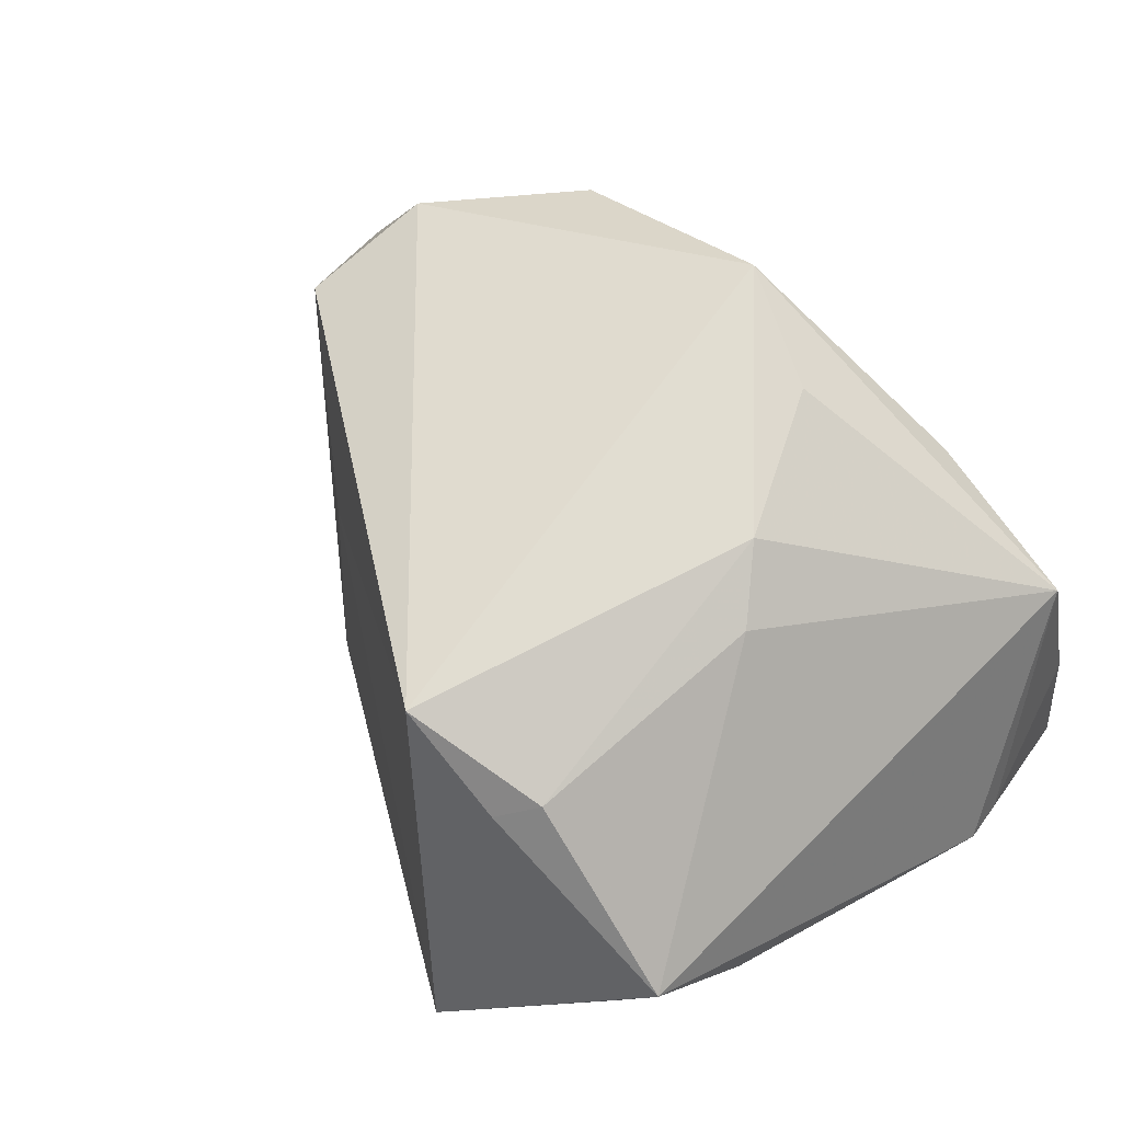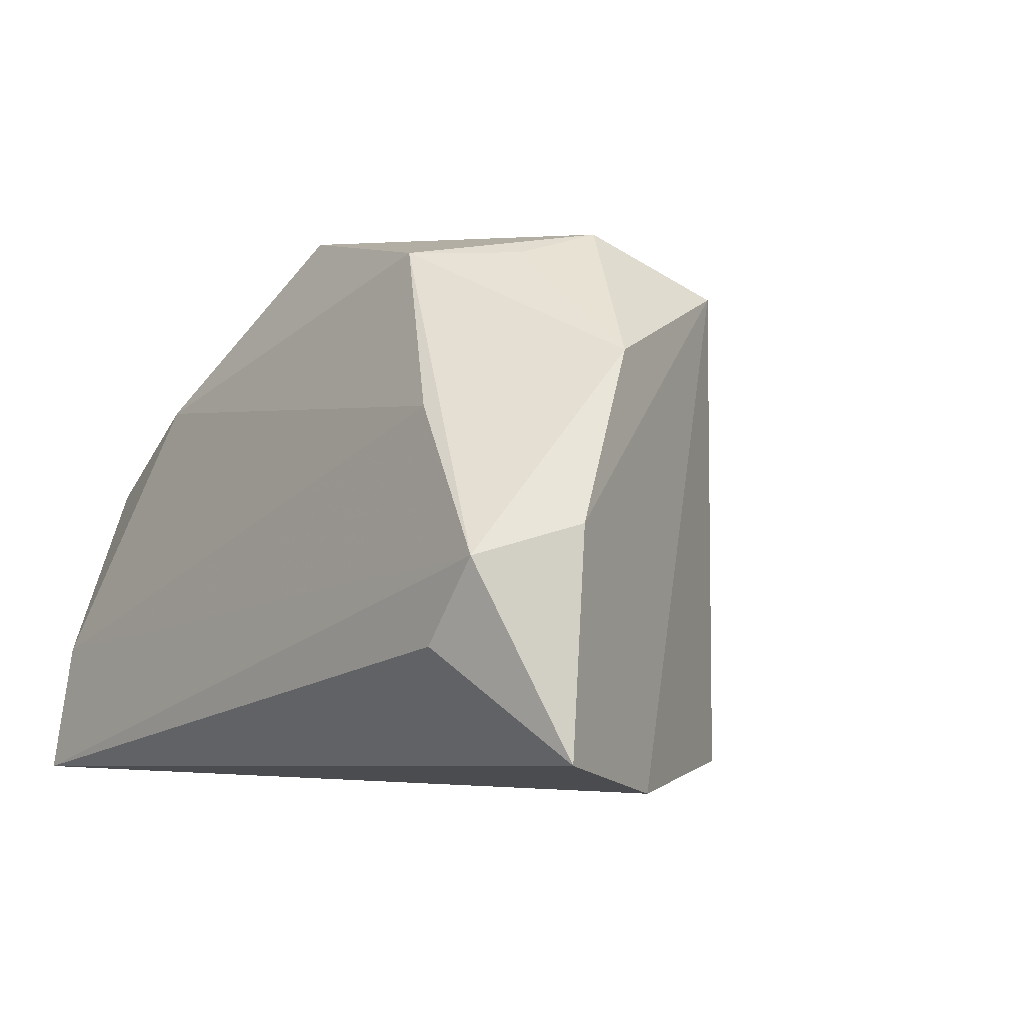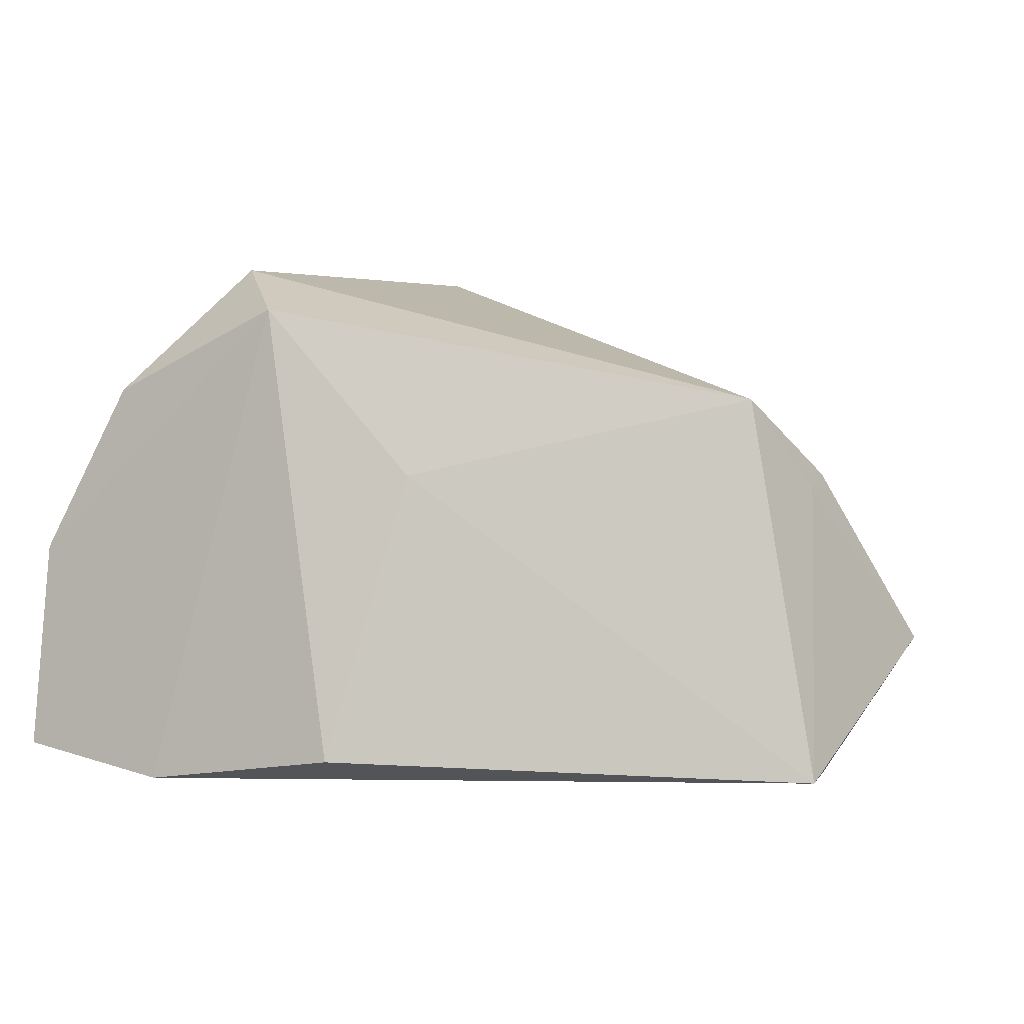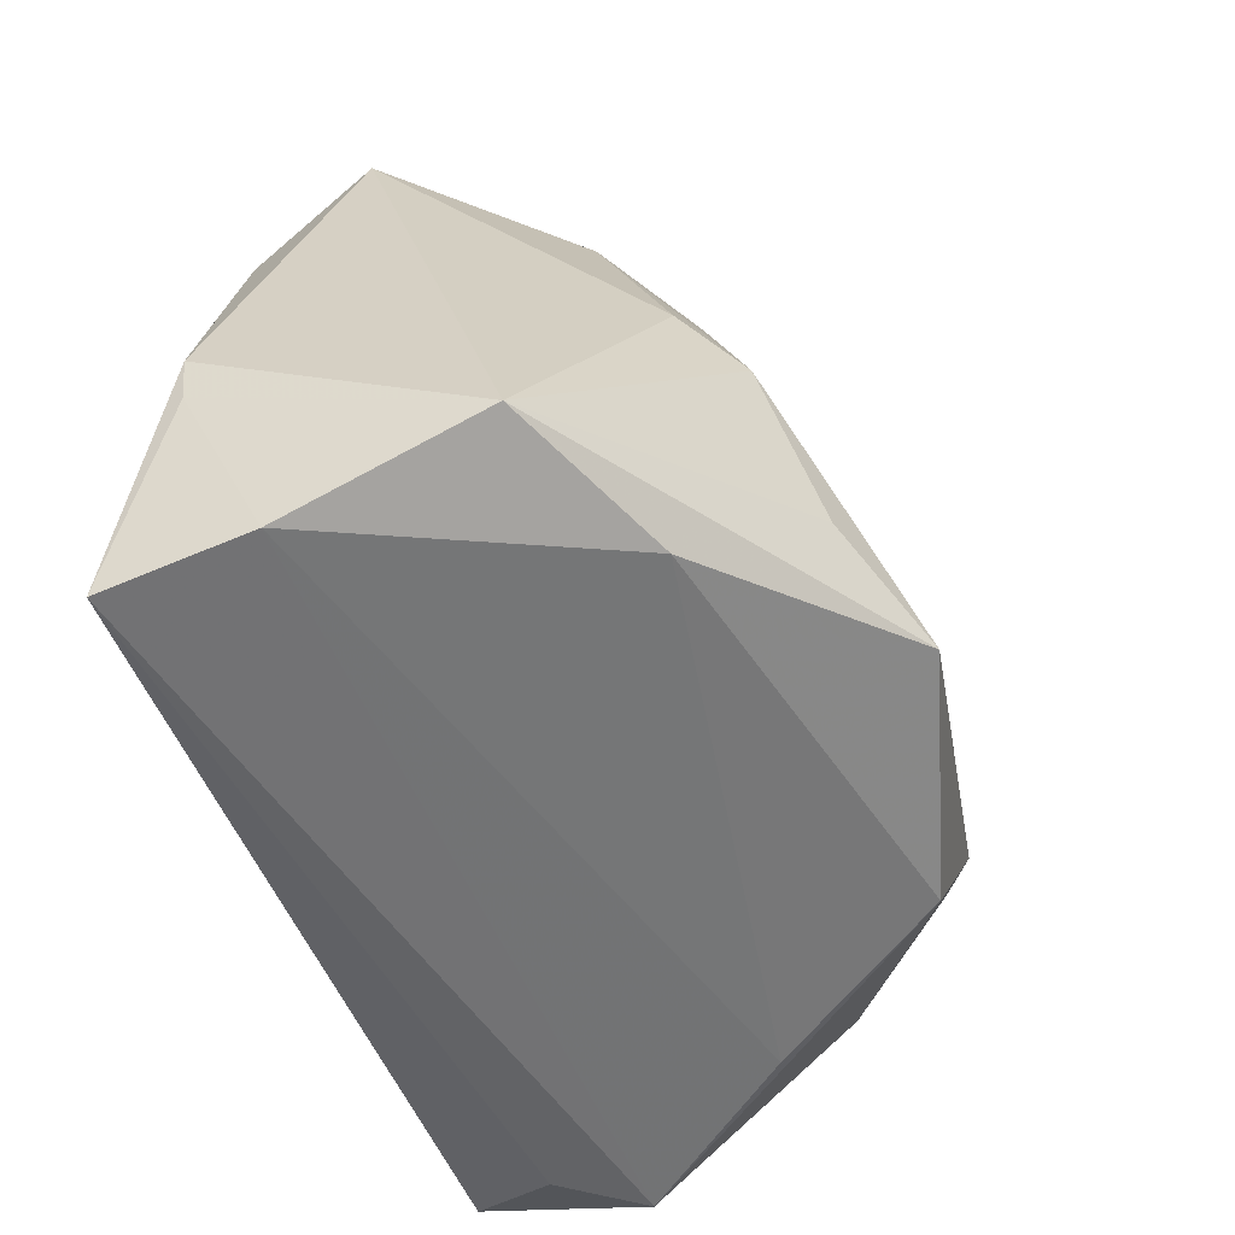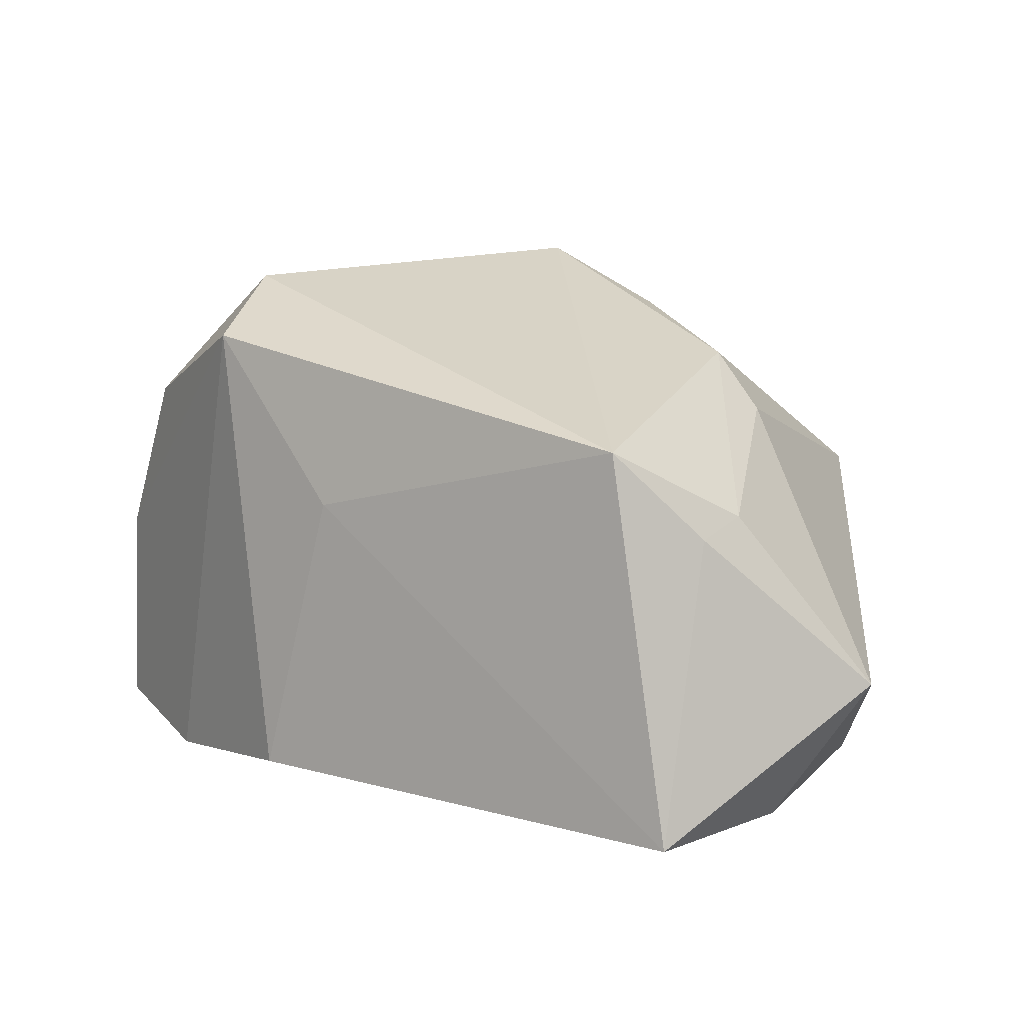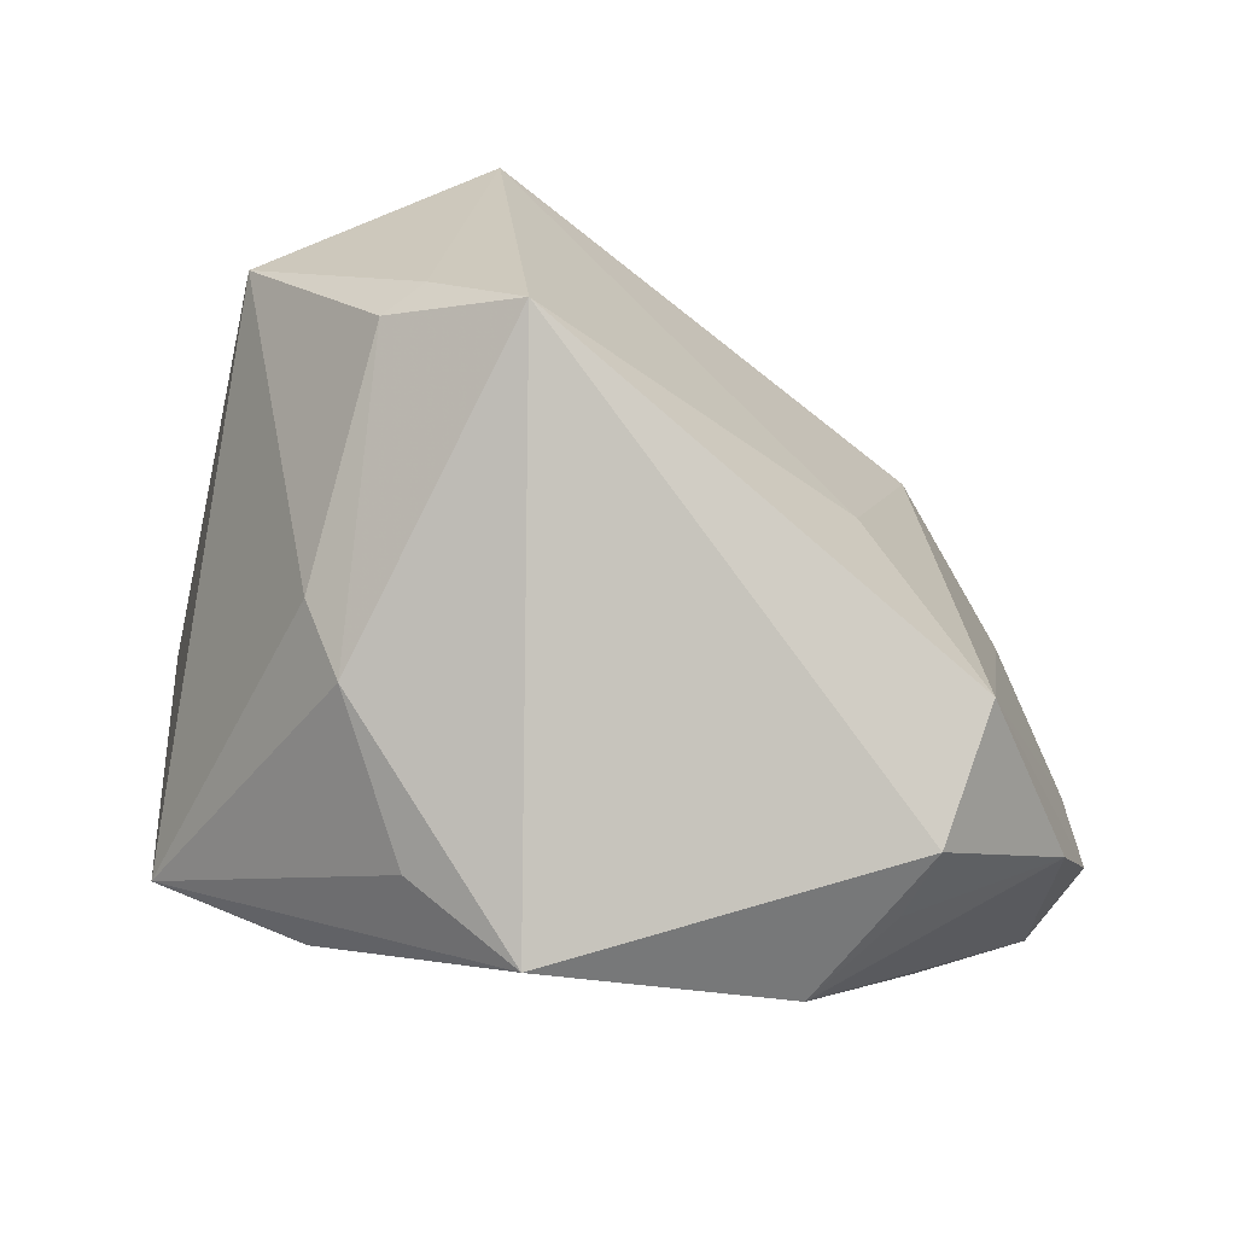
<metadata>
{"format":"obj","ext":"obj","renderer":"f3d","projection":"perspective","resolution":1024,"background":"white","views":[{"elev":45.4,"azim":-141.7,"up":"+Z"},{"elev":-3.5,"azim":52.0,"up":"+Z"},{"elev":-3.3,"azim":143.5,"up":"+Z"},{"elev":-49.5,"azim":-75.0,"up":"+Y"},{"elev":8.3,"azim":175.1,"up":"+Z"},{"elev":19.4,"azim":1.4,"up":"+Y"}]}
</metadata>
<code>
v -0.05228 -0.00773 -0.02121
v 0.05779 -0.02429 0.002277
v -0.02557 0.008534 0.02957
v 0.02942 0.02102 0.0105
v -0.01177 0.05225 -0.02864
v -0.02839 0.03705 -0.02842
v -0.01881 -0.01073 0.03559
v 0.0518 -0.03563 -0.001403
v -0.03111 -0.02583 0.02177
v 0.03667 -0.03115 0.01673
v -0.02979 0.01539 0.02236
v 0.04448 -0.03602 -0.01141
v 0.05227 -0.01355 0.02315
v 0.04277 0.008538 0.03225
v 0.02368 -0.02408 0.03738
v -0.05194 -0.01346 -0.02075
v -0.02209 0.04354 0.01166
v -0.05047 -0.02324 0.01093
v 0.04997 -0.008279 -0.02864
v -0.04905 -0.03268 -0.01186
v 0.05867 -0.02674 -0.02441
v -0.03939 0.0437 -0.01006
v 0.03721 -0.005591 0.03982
v -0.005868 -0.01803 0.04335
v -0.03983 0.02691 -0.02222
v 0.03727 0.01403 -0.02604
v 0.03341 -0.01419 0.03717
v -0.005655 0.04765 0.02025
v -0.04797 -0.03602 -0.02864
v -0.01723 0.04674 0.009183
f 21 14 2
f 19 14 21
f 19 21 29
f 20 10 9
f 9 18 20
f 24 18 9
f 23 28 24
f 23 14 28
f 8 21 2
f 8 10 20
f 20 29 8
f 1 18 22
f 19 29 5
f 5 30 28
f 22 30 5
f 22 18 11
f 3 11 18
f 24 28 3
f 13 8 2
f 2 14 13
f 14 23 13
f 12 29 21
f 21 8 12
f 12 8 29
f 20 18 16
f 18 1 16
f 16 29 20
f 16 1 29
f 26 14 19
f 19 5 26
f 29 1 6
f 6 5 29
f 22 5 6
f 15 9 10
f 15 23 24
f 10 8 15
f 8 13 15
f 24 9 15
f 22 11 17
f 17 30 22
f 28 30 17
f 17 3 28
f 11 3 17
f 7 18 24
f 24 3 7
f 7 3 18
f 28 14 4
f 14 26 4
f 4 5 28
f 4 26 5
f 25 1 22
f 22 6 25
f 25 6 1
f 27 13 23
f 23 15 27
f 27 15 13

</code>
